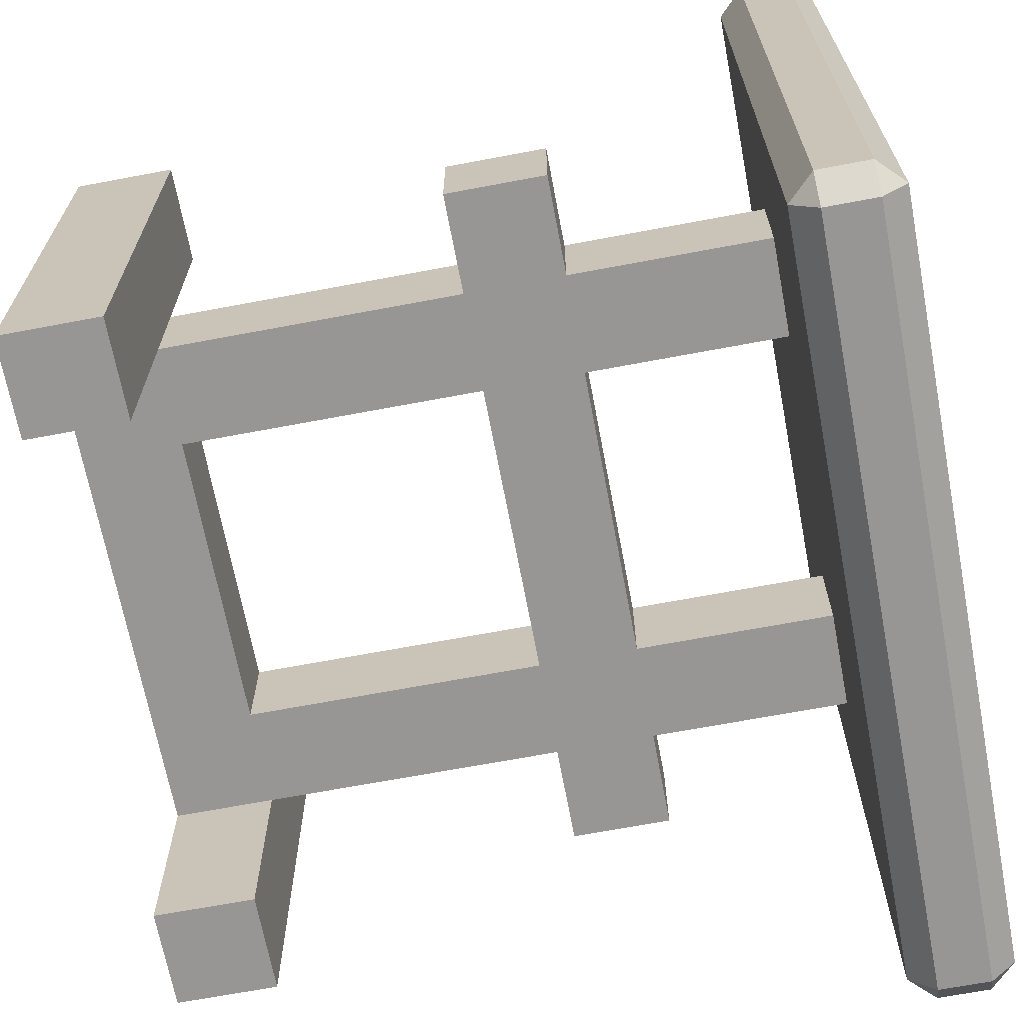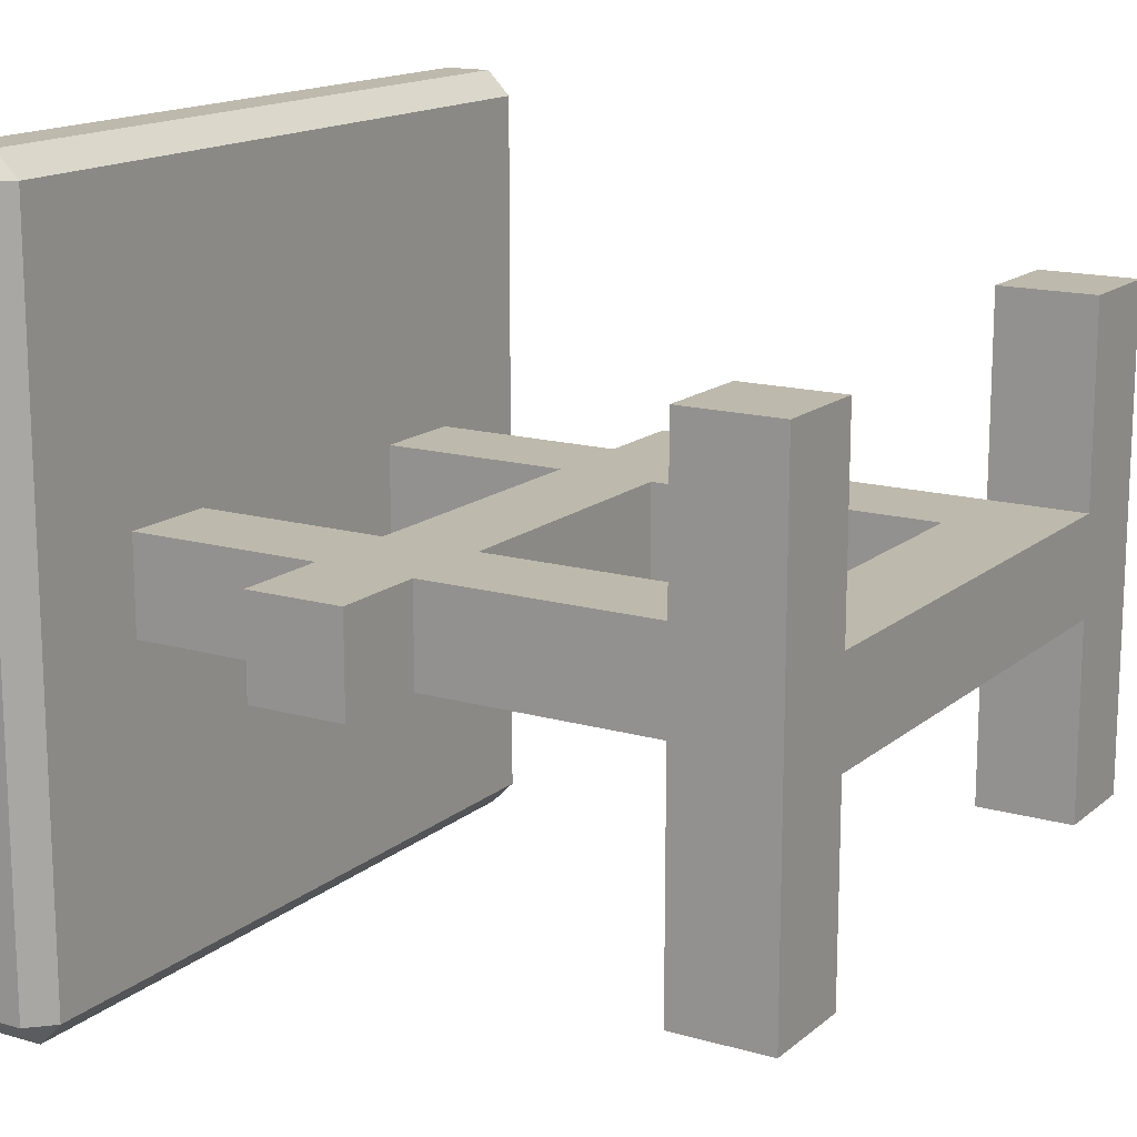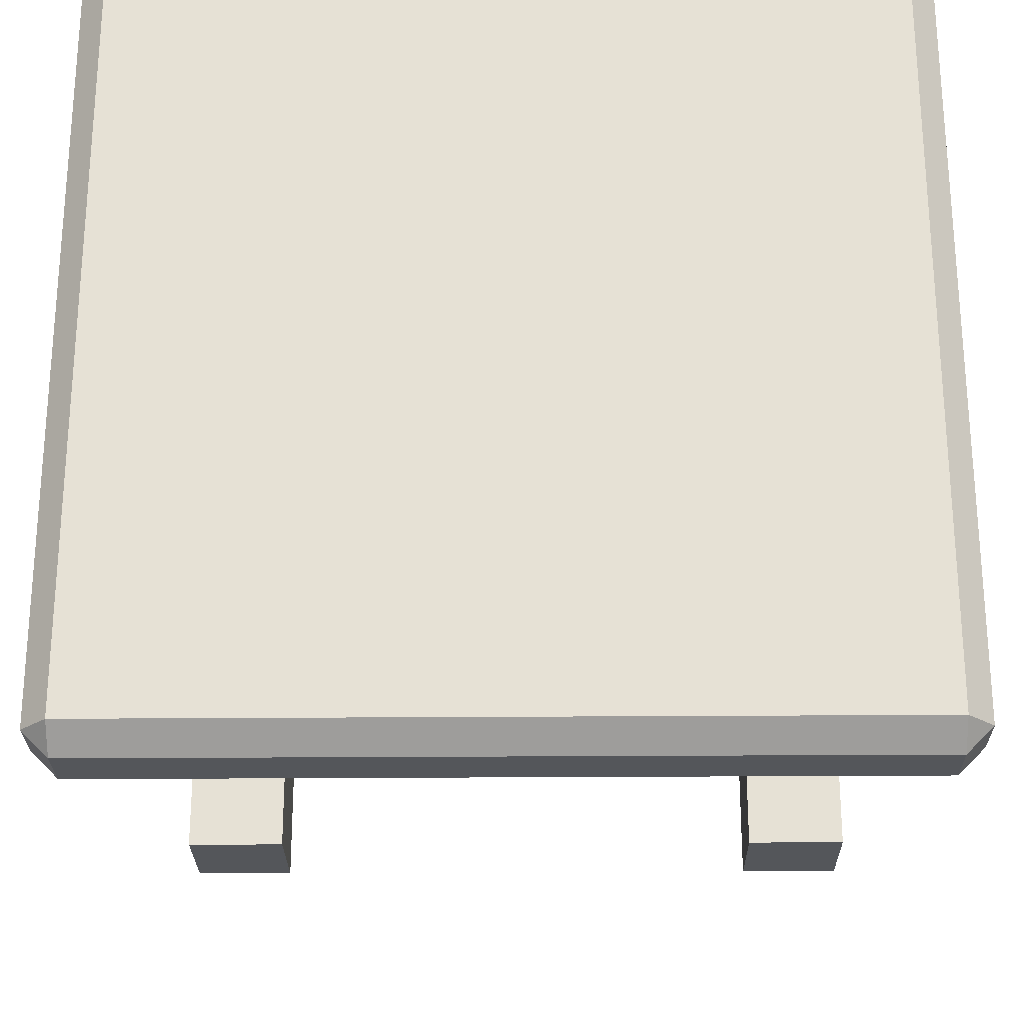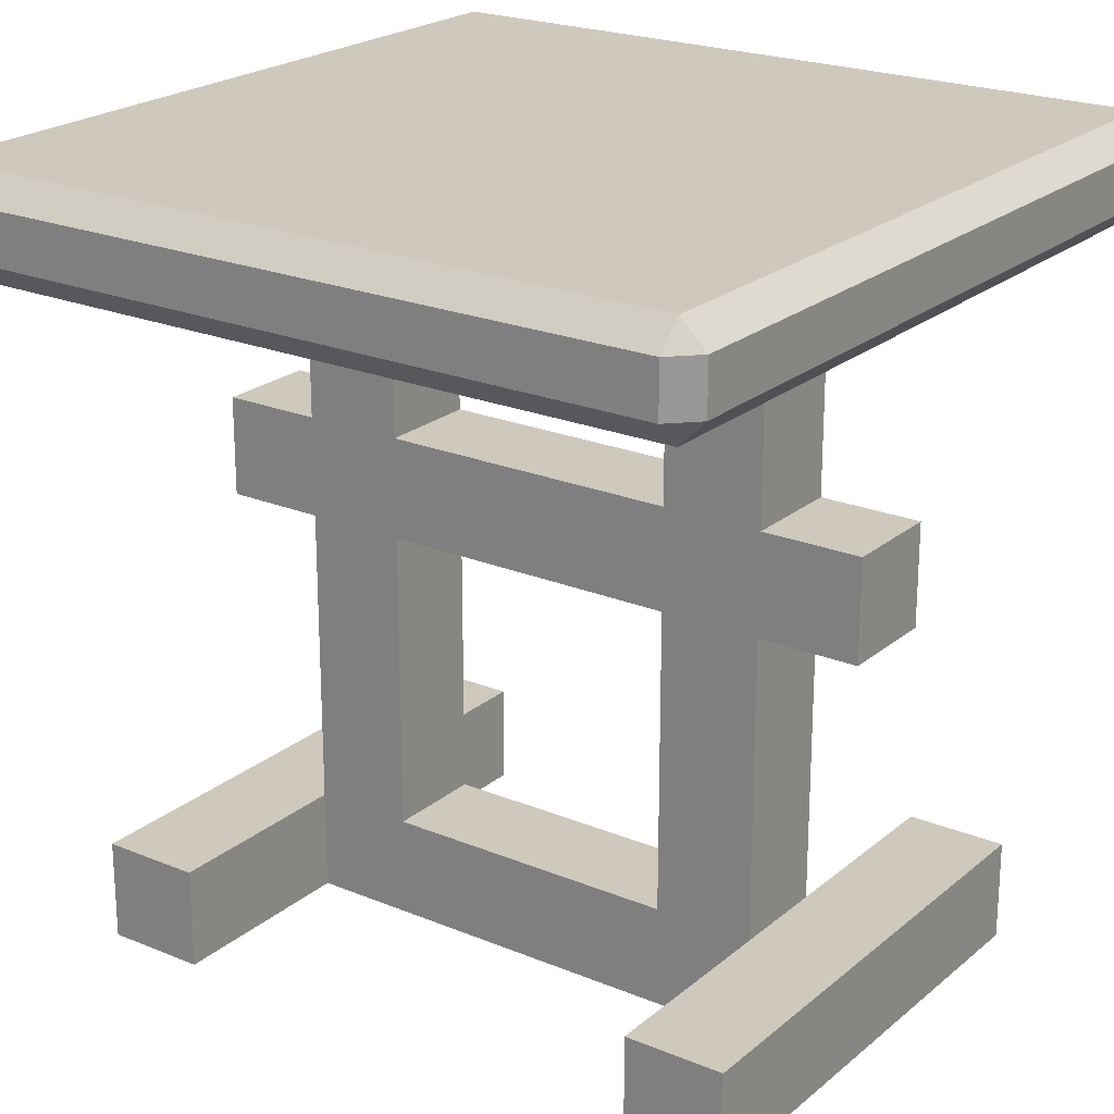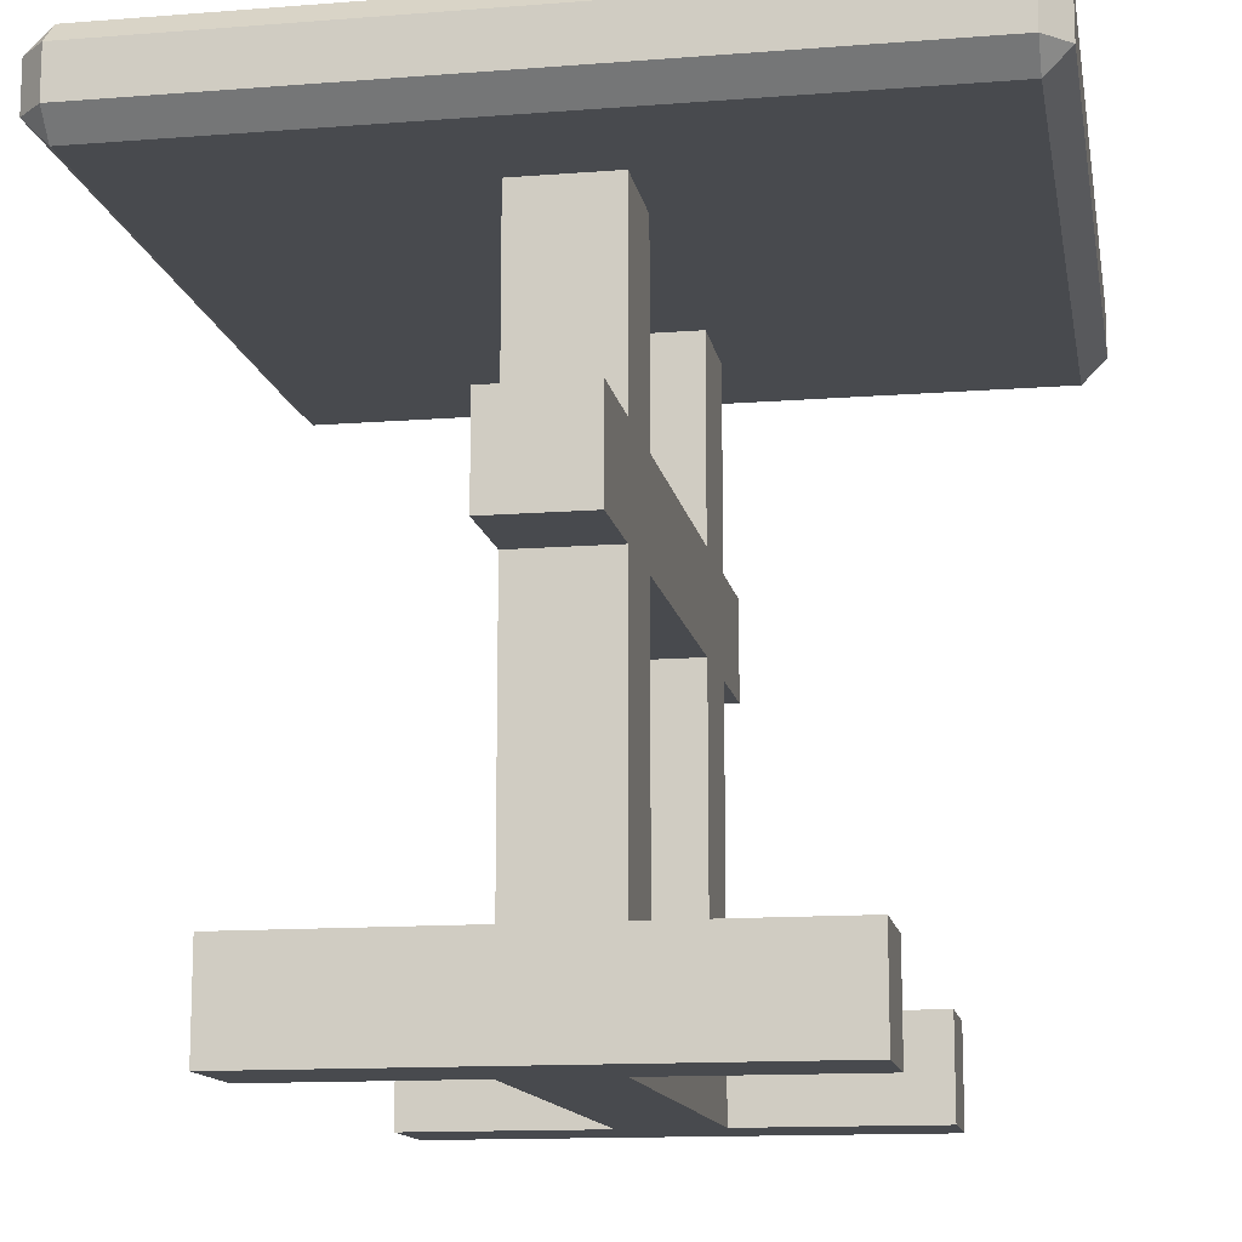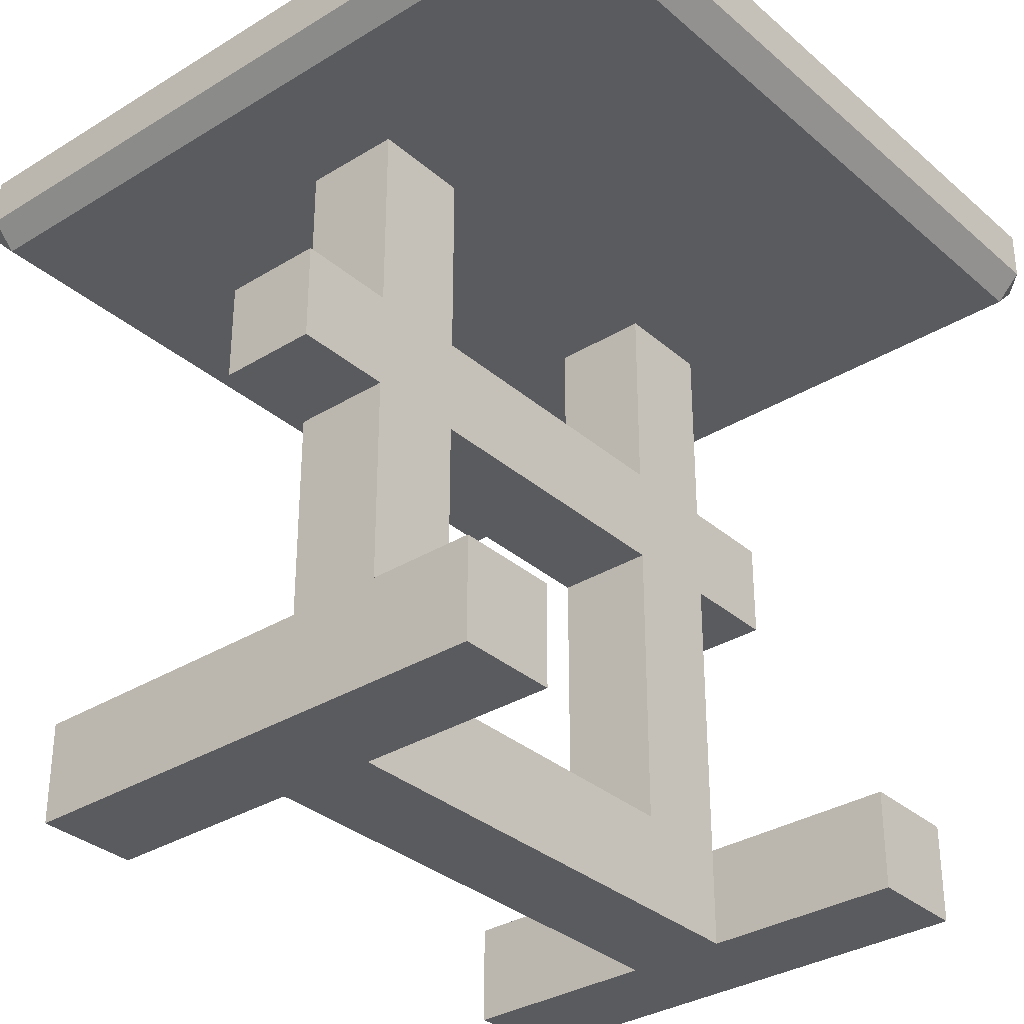
<metadata>
{"format":"obj","ext":"obj","renderer":"f3d","projection":"perspective","resolution":1024,"background":"white","views":[{"elev":-67.8,"azim":100.7,"up":"+Z"},{"elev":15.3,"azim":-58.7,"up":"+Z"},{"elev":-25.5,"azim":-179.3,"up":"+Z"},{"elev":22.3,"azim":35.6,"up":"+Y"},{"elev":-13.2,"azim":-79.9,"up":"+Y"},{"elev":-33.0,"azim":130.3,"up":"+Y"}]}
</metadata>
<code>
g Table_Cube
v 2.5 0 -3.5
v 1.5 0 -3.5
v 1.5 0 -4.5
v 2.5 0 -4.5
v 2.5 1 -3.5
v 1.5 1 -3.5
v 1.5 1 -4.5
v 2.5 1 -4.5
v 2.5 7 -4.5
v 1.5 7 -4.5
v 0.25 7 -7.75
v 0 7.75 -7.75
v 0.5 0 -3.5
v 0.5 0 -4.5
v 0.5 1 -3.5
v 0.5 1 -4.5
v 1.5 0 -1.5
v 1.5 1 -1.5
v 0.5 0 -1.5
v 0.5 1 -1.5
v 1.5 0 -6.5
v 1.5 1 -6.5
v 0.5 0 -6.5
v 0.5 1 -6.5
v 0.25 7 -0.25
v 0 7.75 -0.25
v 1.5 7 -3.5
v 2.5 7 -3.5
v 2.5 5 -3.5
v 1.5 5 -3.5
v 1.5 5 -4.5
v 2.5 5 -4.5
v 4 7.75 0
v 4 7 -7.75
v 4 7.75 -8
v 4 7 -0.25
v 1.5 4 -4.5
v 2.5 4 -4.5
v 1.5 4 -3.5
v 2.5 4 -3.5
v 0.5 4 -3.5
v 0.5 4 -4.5
v 0.5 5 -4.5
v 0.5 5 -3.5
v 6.5 1 -4.5
v 6.5 1 -3.5
v 6.5 0 -4.5
v 6.5 4 -3.5
v 6.5 4 -4.5
v 6.5 5 -4.5
v 6.5 5 -3.5
v 5.5 0 -3.5
v 5.5 1 -3.5
v 5.5 0 -4.5
v 5.5 7 -3.5
v 5.5 7 -4.5
v 6.5 7 -3.5
v 6.5 7 -4.5
v 5.5 5 -4.5
v 5.5 4 -4.5
v 5.5 5 -3.5
v 5.5 4 -3.5
v 8 7.75 -0.25
v 7.75 7 -7.75
v 8 7.75 -7.75
v 7.75 7 -0.25
v 5.5 1 -4.5
v 7.5 4 -3.5
v 7.5 4 -4.5
v 7.5 5 -4.5
v 7.5 5 -3.5
v 6.5 0 -3.5
v 7.5 1 -4.5
v 7.5 0 -4.5
v 7.5 1 -3.5
v 7.5 0 -3.5
v 6.5 1 -6.5
v 6.5 0 -6.5
v 7.5 1 -6.5
v 7.5 0 -6.5
v 6.5 1 -1.5
v 6.5 0 -1.5
v 7.5 1 -1.5
v 7.5 0 -1.5
v 0.25 8 -7.75
v 0.25 8 -0.25
v 4 8 -0.25
v 4 8 -7.75
v 7.75 8 -0.25
v 7.75 8 -7.75
v 0 7.25 -7.75
v 0 7.25 -0.25
v 4 7.25 0
v 4 7.25 -8
v 8 7.25 -0.25
v 8 7.25 -7.75
v 0.25 7.75 0
v 0.25 7.25 0
v 7.75 7.75 0
v 7.75 7.25 0
v 7.75 7.75 -8
v 7.75 7.25 -8
v 0.25 7.75 -8
v 0.25 7.25 -8
f 1 2 3
f 1 5 6
f 14 16 23
f 3 7 8
f 13 15 14
f 6 7 16
f 3 2 13
f 6 15 20
f 17 18 20
f 13 2 17
f 2 6 18
f 15 13 20
f 22 21 23
f 7 3 21
f 3 14 23
f 16 7 22
f 38 37 31
f 27 25 11
f 92 91 25
f 29 32 9
f 30 29 28
f 37 39 41
f 32 31 10
f 31 30 10
f 39 40 29
f 55 36 34
f 61 62 48
f 40 5 8
f 7 37 38
f 6 39 7
f 5 40 39
f 42 41 43
f 39 30 44
f 31 37 42
f 30 31 43
f 28 36 25
f 48 49 69
f 36 28 9
f 10 11 9
f 60 59 50
f 51 50 58
f 1 52 53
f 52 1 4
f 57 58 64
f 56 34 64
f 36 55 66
f 59 61 56
f 50 59 56
f 61 51 57
f 95 66 64
f 68 69 70
f 49 50 70
f 50 51 71
f 51 48 68
f 74 73 75
f 78 77 79
f 73 74 80
f 81 82 84
f 76 75 83
f 72 76 84
f 12 26 85
f 40 62 61
f 60 38 59
f 29 61 59
f 38 60 62
f 53 52 72
f 52 54 47
f 49 48 46
f 54 67 45
f 54 4 67
f 5 53 67
f 48 62 53
f 60 49 45
f 62 60 53
f 45 46 75
f 72 47 74
f 74 47 78
f 75 46 81
f 47 45 78
f 45 73 79
f 46 72 81
f 88 85 86
f 87 89 90
f 63 65 90
f 26 12 92
f 63 95 96
f 95 63 99
f 65 96 102
f 26 92 97
f 12 103 91
f 4 1 3
f 2 1 6
f 16 24 23
f 4 3 8
f 15 16 14
f 15 6 16
f 14 3 13
f 18 6 20
f 19 17 20
f 19 13 17
f 17 2 18
f 13 19 20
f 24 22 23
f 22 7 21
f 21 3 23
f 24 16 22
f 32 38 31
f 10 27 11
f 91 11 25
f 28 29 9
f 27 30 28
f 42 37 41
f 9 32 10
f 30 27 10
f 30 39 29
f 56 55 34
f 51 61 48
f 38 40 8
f 8 7 38
f 39 37 7
f 6 5 39
f 41 44 43
f 41 39 44
f 43 31 42
f 44 30 43
f 27 28 25
f 68 48 69
f 34 36 9
f 11 34 9
f 49 60 50
f 57 51 58
f 5 1 53
f 54 52 4
f 66 57 64
f 58 56 64
f 55 57 66
f 61 55 56
f 58 50 56
f 55 61 57
f 96 95 64
f 71 68 70
f 69 49 70
f 70 50 71
f 71 51 68
f 76 74 75
f 80 78 79
f 79 73 80
f 83 81 84
f 84 76 83
f 82 72 84
f 26 86 85
f 29 40 61
f 38 32 59
f 32 29 59
f 40 38 62
f 46 53 72
f 72 52 47
f 45 49 46
f 47 54 45
f 4 8 67
f 8 5 67
f 46 48 53
f 67 60 45
f 60 67 53
f 73 45 75
f 76 72 74
f 80 74 78
f 83 75 81
f 45 77 78
f 77 45 79
f 72 82 81
f 87 88 86
f 88 87 90
f 89 63 90
f 12 91 92
f 65 63 96
f 100 95 99
f 101 65 102
f 92 98 97
f 103 104 91
f 95 100 66
f 33 87 86
f 104 94 34
f 101 35 90
f 102 94 35
f 63 89 99
f 88 35 103
f 26 97 86
f 93 33 97
f 94 104 103
f 98 92 25
f 93 98 25
f 93 100 99
f 87 33 99
f 100 93 36
f 101 90 65
f 102 96 64
f 94 102 34
f 85 103 12
f 91 104 11
f 97 33 86
f 11 104 34
f 35 88 90
f 101 102 35
f 85 88 103
f 98 93 97
f 35 94 103
f 36 93 25
f 33 93 99
f 89 87 99
f 66 100 36
f 102 64 34

</code>
